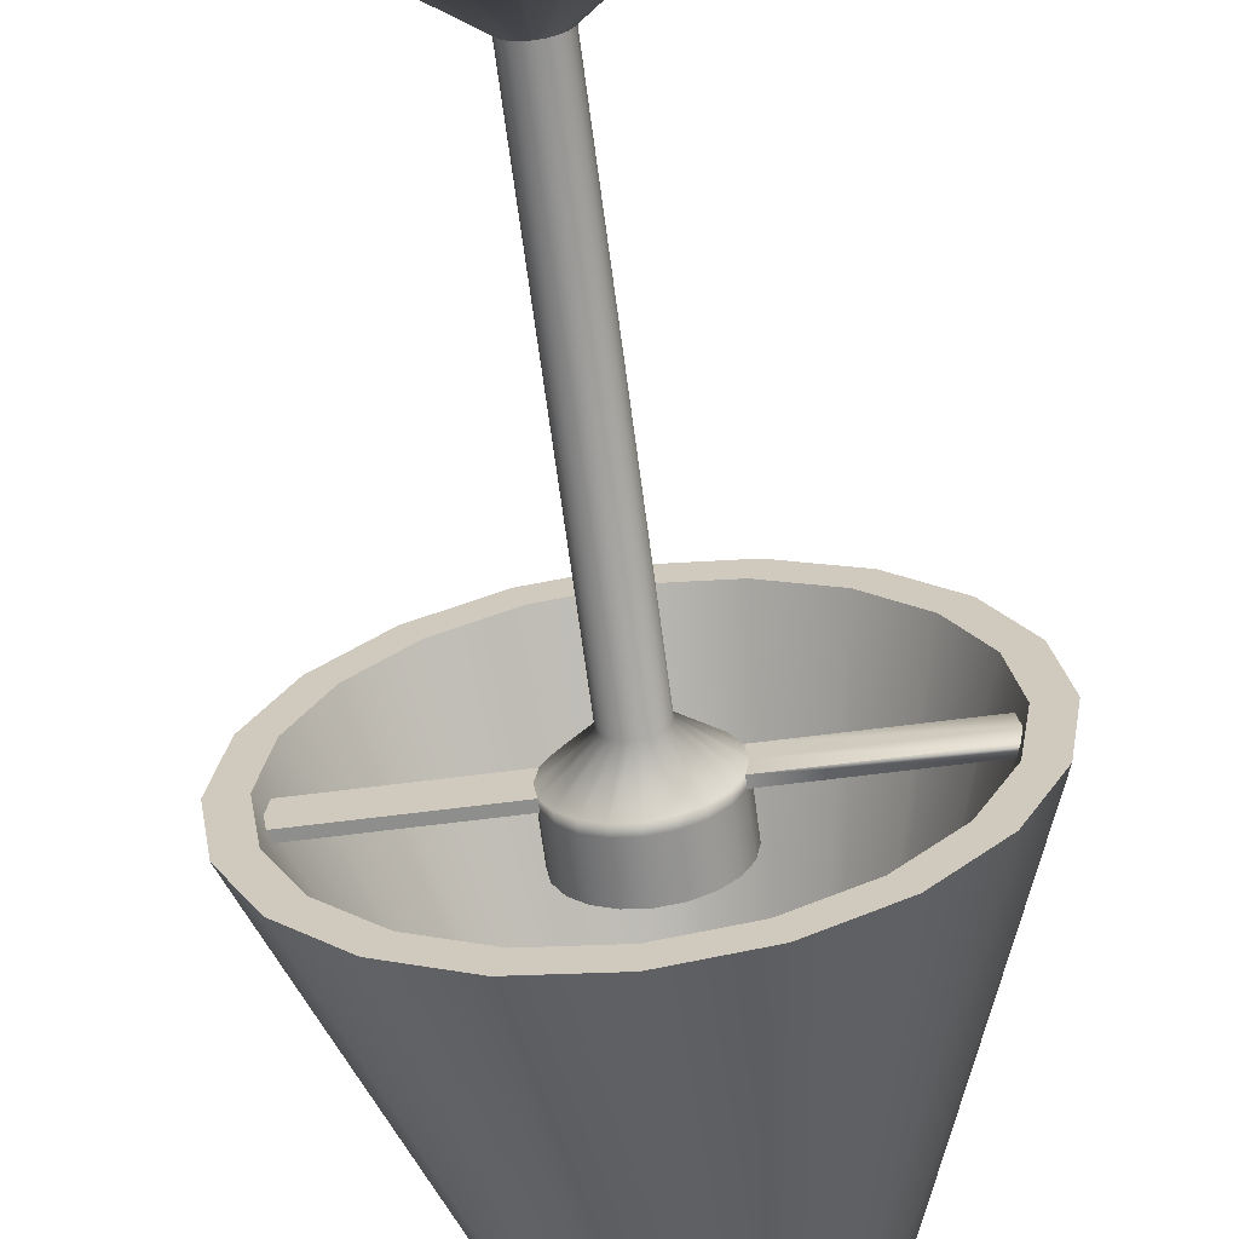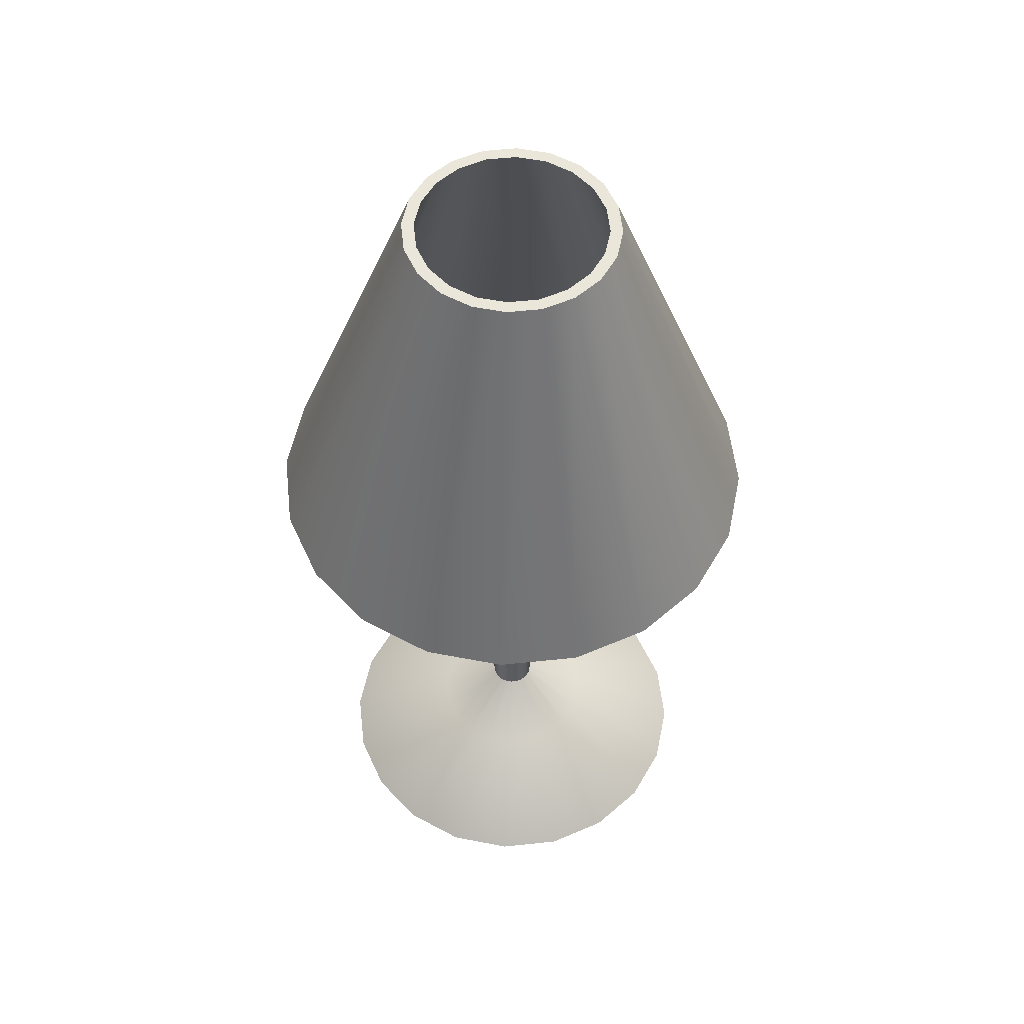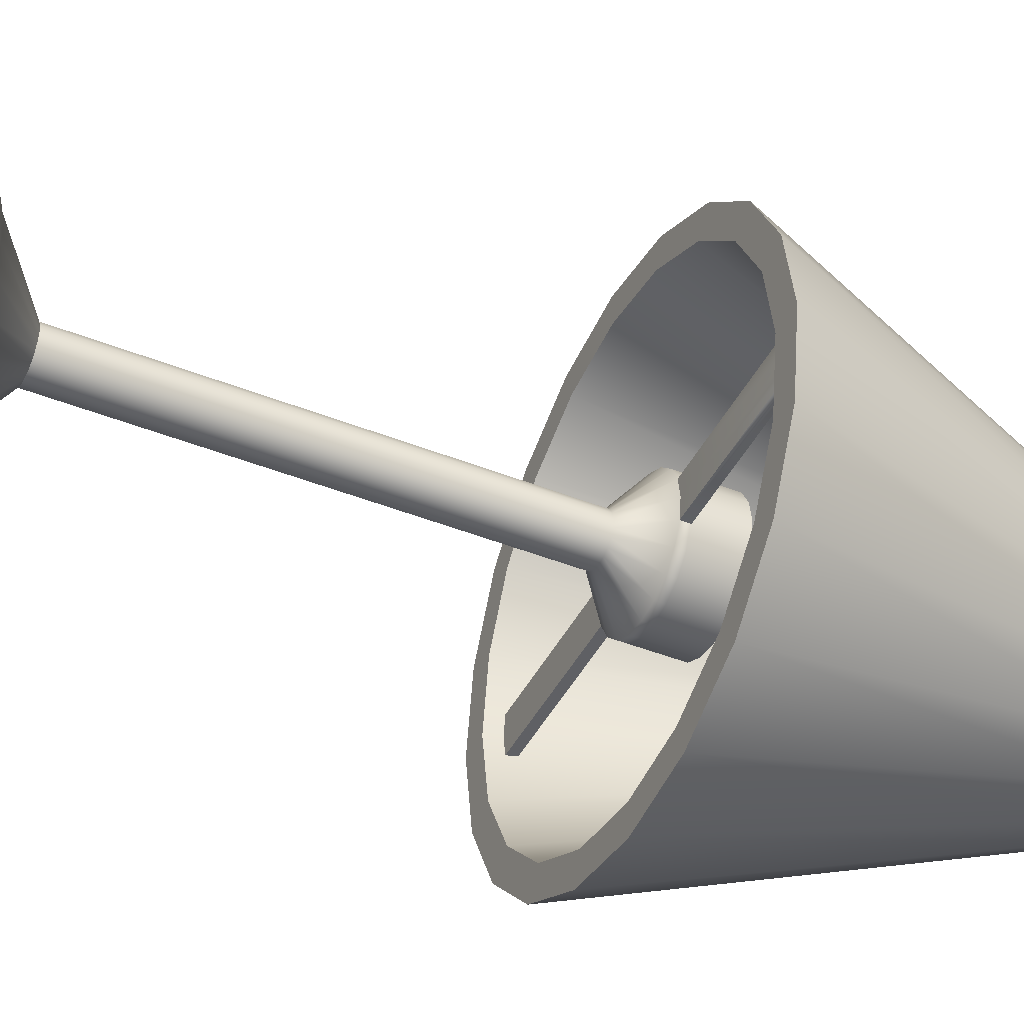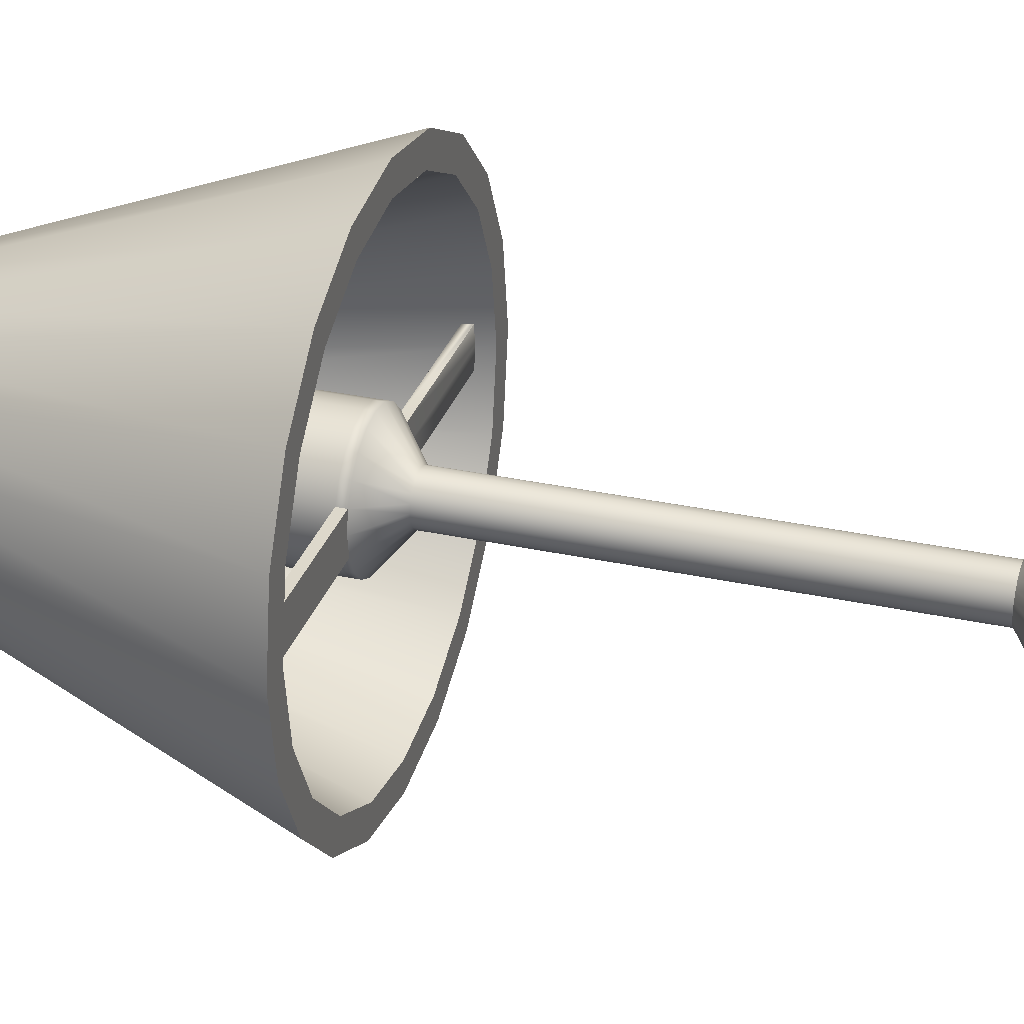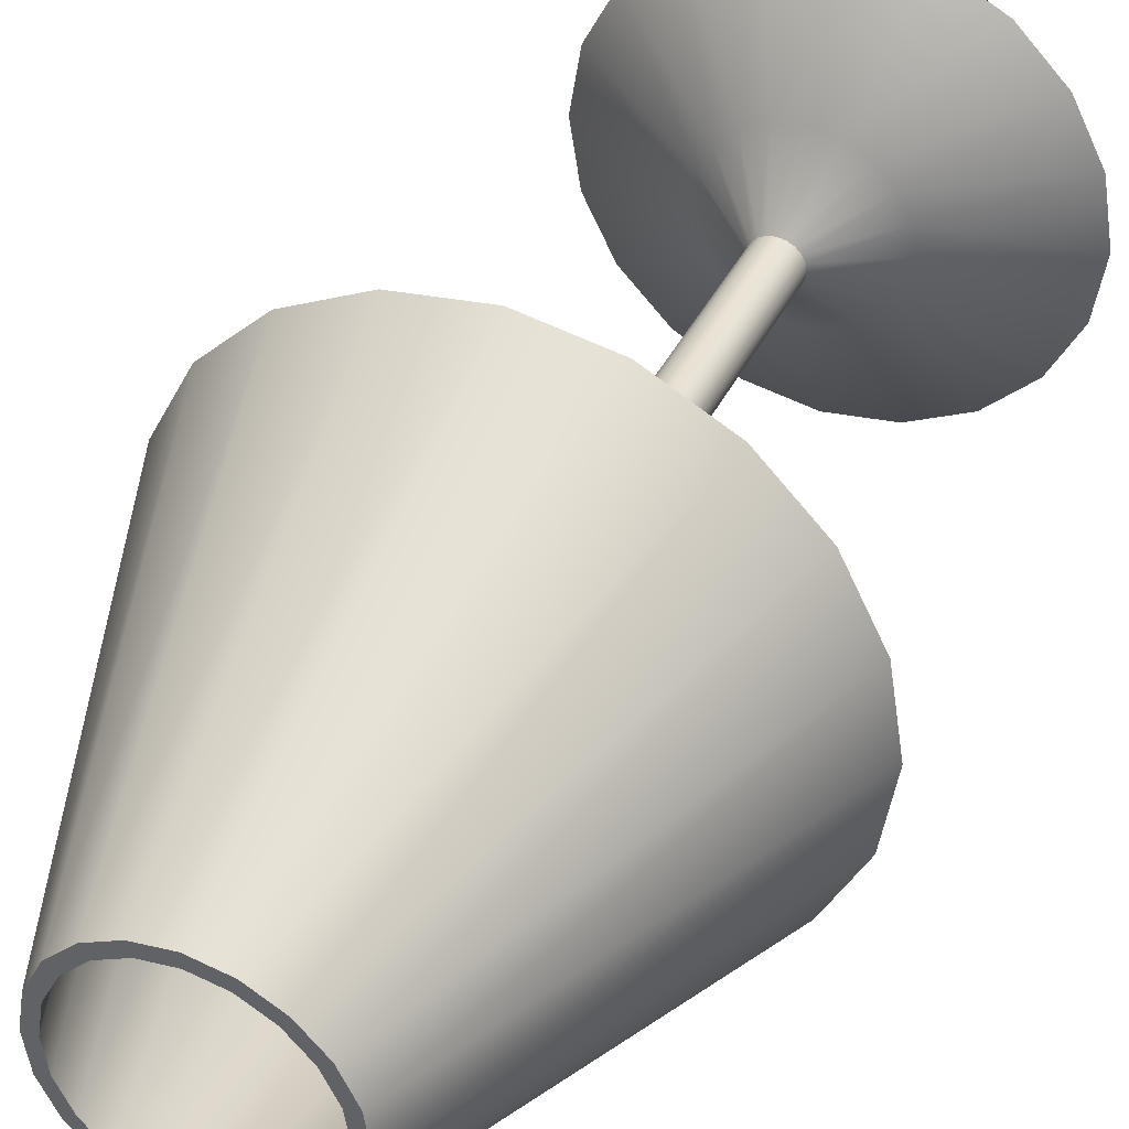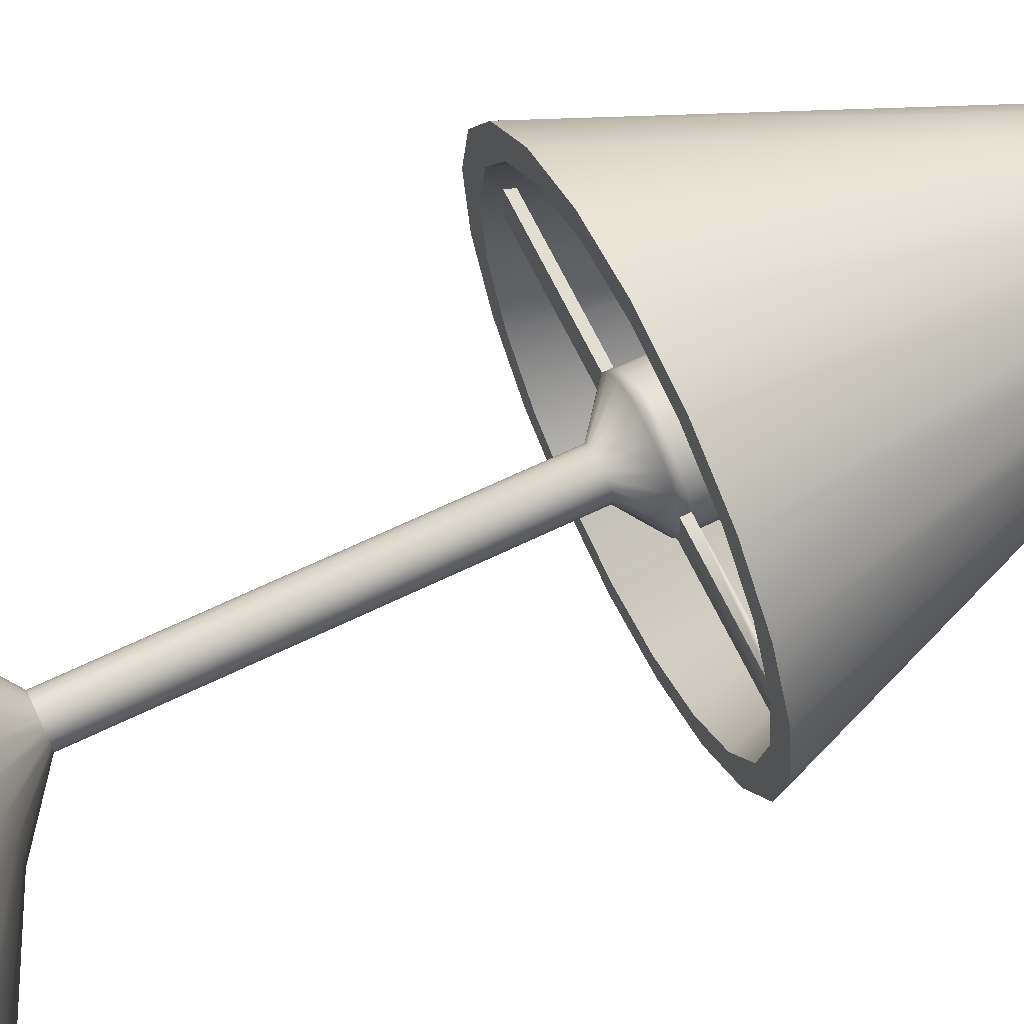
<metadata>
{"format":"obj","ext":"obj","renderer":"f3d","projection":"perspective","resolution":1024,"background":"white","views":[{"elev":-64.8,"azim":7.4,"up":"+Z"},{"elev":54.9,"azim":164.6,"up":"+Y"},{"elev":-43.5,"azim":64.7,"up":"+Z"},{"elev":31.2,"azim":-72.7,"up":"+Z"},{"elev":40.4,"azim":-155.5,"up":"+Z"},{"elev":67.7,"azim":64.4,"up":"+Z"}]}
</metadata>
<code>
g default
v 0.3908 3.503 -0.127
v 0.3324 3.503 -0.2415
v 0.2415 3.503 -0.3324
v 0.127 3.503 -0.3908
v -0 3.503 -0.4109
v -0.127 3.503 -0.3908
v -0.2415 3.503 -0.3324
v -0.3324 3.503 -0.2415
v -0.3908 3.503 -0.127
v -0.4109 3.503 -0
v -0.3908 3.503 0.127
v -0.3324 3.503 0.2415
v -0.2415 3.503 0.3324
v -0.127 3.503 0.3908
v -0 3.503 0.4109
v 0.127 3.503 0.3908
v 0.2415 3.503 0.3324
v 0.3324 3.503 0.2415
v 0.3908 3.503 0.127
v 0.4109 3.503 -0
v 0.1285 4.855 -0.04176
v 0.1093 4.855 -0.07944
v 0.07944 4.855 -0.1093
v 0.04176 4.855 -0.1285
v -0 4.855 -0.1351
v -0.04176 4.855 -0.1285
v -0.07944 4.855 -0.1093
v -0.1093 4.855 -0.07944
v -0.1285 4.855 -0.04176
v -0.1351 4.855 -0
v -0.1285 4.855 0.04176
v -0.1093 4.855 0.07944
v -0.07944 4.855 0.1093
v -0.04176 4.855 0.1285
v -0 4.855 0.1351
v 0.04176 4.855 0.1285
v 0.07944 4.855 0.1093
v 0.1093 4.855 0.07944
v 0.1285 4.855 0.04176
v 0.1351 4.855 -0
v 0 3.503 0
v 0 4.808 -0
v 0.04682 3.775 -0.01521
v 0.03983 3.775 -0.02894
v 0.02894 3.775 -0.03983
v 0.01521 3.775 -0.04682
v -0 3.775 -0.04923
v -0.01521 3.775 -0.04682
v -0.02894 3.775 -0.03983
v -0.03983 3.775 -0.02894
v -0.04682 3.775 -0.01521
v -0.04923 3.775 -0
v -0.04682 3.775 0.01521
v -0.03983 3.775 0.02894
v -0.02894 3.775 0.03983
v -0.01521 3.775 0.04682
v -0 3.775 0.04923
v 0.01521 3.775 0.04682
v 0.02894 3.775 0.03983
v 0.03983 3.775 0.02894
v 0.04682 3.775 0.01521
v 0.04923 3.775 -0
v 0.1745 3.673 -0.05668
v 0.1484 3.673 -0.1078
v 0.1078 3.673 -0.1484
v 0.05668 3.673 -0.1745
v -0 3.673 -0.1834
v -0.05668 3.673 -0.1745
v -0.1078 3.673 -0.1484
v -0.1484 3.673 -0.1078
v -0.1745 3.673 -0.05668
v -0.1834 3.673 -0
v -0.1745 3.673 0.05668
v -0.1484 3.673 0.1078
v -0.1078 3.673 0.1484
v -0.05668 3.673 0.1745
v -0 3.673 0.1834
v 0.05668 3.673 0.1745
v 0.1078 3.673 0.1484
v 0.1484 3.673 0.1078
v 0.1745 3.673 0.05668
v 0.1834 3.673 -0
v 0.1285 4.736 -0.04176
v 0.1351 4.736 -0
v 0.1285 4.736 0.04176
v 0.1093 4.736 0.07944
v 0.07944 4.736 0.1093
v 0.04176 4.736 0.1285
v -0 4.736 0.1351
v -0.04176 4.736 0.1285
v -0.07944 4.736 0.1093
v -0.1093 4.736 0.07944
v -0.1285 4.736 0.04176
v -0.1351 4.736 -0
v -0.1285 4.736 -0.04176
v -0.1093 4.736 -0.07944
v -0.07944 4.736 -0.1093
v -0.04176 4.736 -0.1285
v -0 4.736 -0.1351
v 0.04176 4.736 -0.1285
v 0.07944 4.736 -0.1093
v 0.1093 4.736 -0.07944
v 0.04682 4.668 -0.01521
v 0.03983 4.668 -0.02894
v 0.02894 4.668 -0.03983
v 0.01521 4.668 -0.04682
v -0 4.668 -0.04923
v -0.01521 4.668 -0.04682
v -0.02894 4.668 -0.03983
v -0.03983 4.668 -0.02894
v -0.04682 4.668 -0.01521
v -0.04923 4.668 -0
v -0.04682 4.668 0.01521
v -0.03983 4.668 0.02894
v -0.02894 4.668 0.03983
v -0.01521 4.668 0.04682
v -0 4.668 0.04923
v 0.01521 4.668 0.04682
v 0.02894 4.668 0.03983
v 0.03983 4.668 0.02894
v 0.04682 4.668 0.01521
v 0.04923 4.668 -0
v 0.1285 4.755 -0.04176
v 0.1351 4.755 -0
v 0.1285 4.755 0.04176
v 0.1093 4.755 0.07944
v 0.07944 4.755 0.1093
v 0.04176 4.755 0.1285
v -0 4.755 0.1351
v -0.04176 4.755 0.1285
v -0.07944 4.755 0.1093
v -0.1093 4.755 0.07944
v -0.1285 4.755 0.04176
v -0.1351 4.755 -0
v -0.1285 4.755 -0.04176
v -0.1093 4.755 -0.07944
v -0.07944 4.755 -0.1093
v -0.04176 4.755 -0.1285
v -0 4.755 -0.1351
v 0.04176 4.755 -0.1285
v 0.07944 4.755 -0.1093
v 0.1093 4.755 -0.07944
v 0.5193 4.736 -0.04176
v 0.5193 4.736 -0
v 0.5193 4.755 -0.04176
v 0.5193 4.755 -0
v 0.5193 4.736 0.04176
v 0.5193 4.755 0.04176
v -0.5193 4.736 0.04176
v -0.5193 4.736 -0
v -0.5193 4.755 0.04176
v -0.5193 4.755 -0
v -0.5193 4.736 -0.04176
v -0.5193 4.755 -0.04176
v 0.4192 3.543 -0.1362
v 0.3566 3.543 -0.2591
v 0.2591 3.543 -0.3566
v 0.1362 3.543 -0.4192
v -0 3.543 -0.4407
v -0.1362 3.543 -0.4192
v -0.2591 3.543 -0.3566
v -0.3566 3.543 -0.2591
v -0.4192 3.543 -0.1362
v -0.4407 3.543 -0
v -0.4192 3.543 0.1362
v -0.3566 3.543 0.2591
v -0.2591 3.543 0.3566
v -0.1362 3.543 0.4192
v -0 3.543 0.4407
v 0.1362 3.543 0.4192
v 0.2591 3.543 0.3566
v 0.3566 3.543 0.2591
v 0.4192 3.543 0.1362
v 0.4407 3.543 -0
v 0.4609 4.703 -0.1498
v 0.3921 4.703 -0.2849
v 0.2849 4.703 -0.3921
v 0.1498 4.703 -0.4609
v 0 4.703 -0.4847
v -0.1498 4.703 -0.4609
v -0.2849 4.703 -0.3921
v -0.3921 4.703 -0.2849
v -0.4609 4.703 -0.1498
v -0.4847 4.703 0
v -0.4609 4.703 0.1498
v -0.3921 4.703 0.2849
v -0.2849 4.703 0.3921
v -0.1498 4.703 0.4609
v -0 4.703 0.4847
v 0.1498 4.703 0.4609
v 0.2849 4.703 0.3921
v 0.3921 4.703 0.2849
v 0.4609 4.703 0.1498
v 0.4847 4.703 0
v 0.1941 5.55 -0.06308
v 0.1651 5.55 -0.12
v 0.12 5.55 -0.1651
v 0.06308 5.55 -0.1941
v -0 5.55 -0.2041
v -0.06308 5.55 -0.1941
v -0.12 5.55 -0.1651
v -0.1651 5.55 -0.12
v -0.1941 5.55 -0.06308
v -0.2041 5.55 -0
v -0.1941 5.55 0.06308
v -0.1651 5.55 0.12
v -0.12 5.55 0.1651
v -0.06308 5.55 0.1941
v -0 5.55 0.2041
v 0.06308 5.55 0.1941
v 0.12 5.55 0.1651
v 0.1651 5.55 0.12
v 0.1941 5.55 0.06308
v 0.2041 5.55 -0
v 0.5203 4.703 -0.1691
v 0.4426 4.703 -0.3216
v 0.1864 5.55 -0.1354
v 0.2191 5.55 -0.0712
v 0.3216 4.703 -0.4426
v 0.1354 5.55 -0.1864
v 0.1691 4.703 -0.5203
v 0.0712 5.55 -0.2191
v 0 4.703 -0.5471
v -0 5.55 -0.2304
v -0.1691 4.703 -0.5203
v -0.0712 5.55 -0.2191
v -0.3216 4.703 -0.4426
v -0.1354 5.55 -0.1864
v -0.4426 4.703 -0.3216
v -0.1864 5.55 -0.1354
v -0.5203 4.703 -0.1691
v -0.2191 5.55 -0.0712
v -0.5471 4.703 0
v -0.2304 5.55 -0
v -0.5203 4.703 0.1691
v -0.2191 5.55 0.0712
v -0.4426 4.703 0.3216
v -0.1864 5.55 0.1354
v -0.3216 4.703 0.4426
v -0.1354 5.55 0.1864
v -0.1691 4.703 0.5203
v -0.0712 5.55 0.2191
v -0 4.703 0.5471
v -0 5.55 0.2304
v 0.1691 4.703 0.5203
v 0.0712 5.55 0.2191
v 0.3216 4.703 0.4426
v 0.1354 5.55 0.1864
v 0.4426 4.703 0.3216
v 0.1864 5.55 0.1354
v 0.5203 4.703 0.1691
v 0.2191 5.55 0.0712
v 0.5471 4.703 0
v 0.2304 5.55 -0
g pCylinder5
f 103 104 102 83
f 104 105 101 102
f 105 106 100 101
f 106 107 99 100
f 107 108 98 99
f 108 109 97 98
f 109 110 96 97
f 110 111 95 96
f 111 112 94 95
f 112 113 93 94
f 113 114 92 93
f 114 115 91 92
f 115 116 90 91
f 116 117 89 90
f 117 118 88 89
f 118 119 87 88
f 119 120 86 87
f 120 121 85 86
f 121 122 84 85
f 122 103 83 84
f 2 1 41
f 3 2 41
f 4 3 41
f 5 4 41
f 6 5 41
f 7 6 41
f 8 7 41
f 9 8 41
f 10 9 41
f 11 10 41
f 12 11 41
f 13 12 41
f 14 13 41
f 15 14 41
f 16 15 41
f 17 16 41
f 18 17 41
f 19 18 41
f 20 19 41
f 1 20 41
f 21 22 42
f 22 23 42
f 23 24 42
f 24 25 42
f 25 26 42
f 26 27 42
f 27 28 42
f 28 29 42
f 29 30 42
f 30 31 42
f 31 32 42
f 32 33 42
f 33 34 42
f 34 35 42
f 35 36 42
f 36 37 42
f 37 38 42
f 38 39 42
f 39 40 42
f 40 21 42
f 63 64 44 43
f 64 65 45 44
f 65 66 46 45
f 66 67 47 46
f 67 68 48 47
f 68 69 49 48
f 69 70 50 49
f 70 71 51 50
f 71 72 52 51
f 72 73 53 52
f 73 74 54 53
f 74 75 55 54
f 75 76 56 55
f 76 77 57 56
f 77 78 58 57
f 78 79 59 58
f 79 80 60 59
f 80 81 61 60
f 81 82 62 61
f 82 63 43 62
f 155 156 64 63
f 156 157 65 64
f 157 158 66 65
f 158 159 67 66
f 159 160 68 67
f 160 161 69 68
f 161 162 70 69
f 162 163 71 70
f 163 164 72 71
f 164 165 73 72
f 165 166 74 73
f 166 167 75 74
f 167 168 76 75
f 168 169 77 76
f 169 170 78 77
f 170 171 79 78
f 171 172 80 79
f 172 173 81 80
f 173 174 82 81
f 174 155 63 82
f 144 143 145 146
f 147 144 146 148
f 86 85 125 126
f 87 86 126 127
f 88 87 127 128
f 89 88 128 129
f 90 89 129 130
f 91 90 130 131
f 92 91 131 132
f 93 92 132 133
f 150 149 151 152
f 153 150 152 154
f 96 95 135 136
f 97 96 136 137
f 98 97 137 138
f 99 98 138 139
f 100 99 139 140
f 101 100 140 141
f 102 101 141 142
f 83 102 142 123
f 43 44 104 103
f 44 45 105 104
f 45 46 106 105
f 46 47 107 106
f 47 48 108 107
f 48 49 109 108
f 49 50 110 109
f 50 51 111 110
f 51 52 112 111
f 52 53 113 112
f 53 54 114 113
f 54 55 115 114
f 55 56 116 115
f 56 57 117 116
f 57 58 118 117
f 58 59 119 118
f 59 60 120 119
f 60 61 121 120
f 61 62 122 121
f 62 43 103 122
f 124 123 21 40
f 125 124 40 39
f 126 125 39 38
f 127 126 38 37
f 128 127 37 36
f 129 128 36 35
f 130 129 35 34
f 131 130 34 33
f 132 131 33 32
f 133 132 32 31
f 134 133 31 30
f 135 134 30 29
f 136 135 29 28
f 137 136 28 27
f 138 137 27 26
f 139 138 26 25
f 140 139 25 24
f 141 140 24 23
f 142 141 23 22
f 123 142 22 21
f 84 83 143 144
f 83 123 145 143
f 123 124 146 145
f 85 84 144 147
f 124 125 148 146
f 125 85 147 148
f 94 93 149 150
f 93 133 151 149
f 133 134 152 151
f 95 94 150 153
f 134 135 154 152
f 135 95 153 154
f 1 2 156 155
f 2 3 157 156
f 3 4 158 157
f 4 5 159 158
f 5 6 160 159
f 6 7 161 160
f 7 8 162 161
f 8 9 163 162
f 9 10 164 163
f 10 11 165 164
f 11 12 166 165
f 12 13 167 166
f 13 14 168 167
f 14 15 169 168
f 15 16 170 169
f 16 17 171 170
f 17 18 172 171
f 18 19 173 172
f 19 20 174 173
f 20 1 155 174
f 215 216 217 218
f 216 219 220 217
f 219 221 222 220
f 221 223 224 222
f 223 225 226 224
f 225 227 228 226
f 227 229 230 228
f 229 231 232 230
f 231 233 234 232
f 233 235 236 234
f 235 237 238 236
f 237 239 240 238
f 239 241 242 240
f 241 243 244 242
f 243 245 246 244
f 245 247 248 246
f 247 249 250 248
f 249 251 252 250
f 251 253 254 252
f 253 215 218 254
f 175 195 196 176
f 176 196 197 177
f 177 197 198 178
f 178 198 199 179
f 179 199 200 180
f 180 200 201 181
f 181 201 202 182
f 182 202 203 183
f 183 203 204 184
f 184 204 205 185
f 185 205 206 186
f 186 206 207 187
f 187 207 208 188
f 188 208 209 189
f 189 209 210 190
f 190 210 211 191
f 191 211 212 192
f 192 212 213 193
f 193 213 214 194
f 194 214 195 175
f 175 176 216 215
f 196 195 218 217
f 176 177 219 216
f 197 196 217 220
f 177 178 221 219
f 198 197 220 222
f 178 179 223 221
f 199 198 222 224
f 179 180 225 223
f 200 199 224 226
f 180 181 227 225
f 201 200 226 228
f 181 182 229 227
f 202 201 228 230
f 182 183 231 229
f 203 202 230 232
f 183 184 233 231
f 204 203 232 234
f 184 185 235 233
f 205 204 234 236
f 185 186 237 235
f 206 205 236 238
f 186 187 239 237
f 207 206 238 240
f 187 188 241 239
f 208 207 240 242
f 188 189 243 241
f 209 208 242 244
f 189 190 245 243
f 210 209 244 246
f 190 191 247 245
f 211 210 246 248
f 191 192 249 247
f 212 211 248 250
f 192 193 251 249
f 213 212 250 252
f 193 194 253 251
f 214 213 252 254
f 194 175 215 253
f 195 214 254 218

</code>
